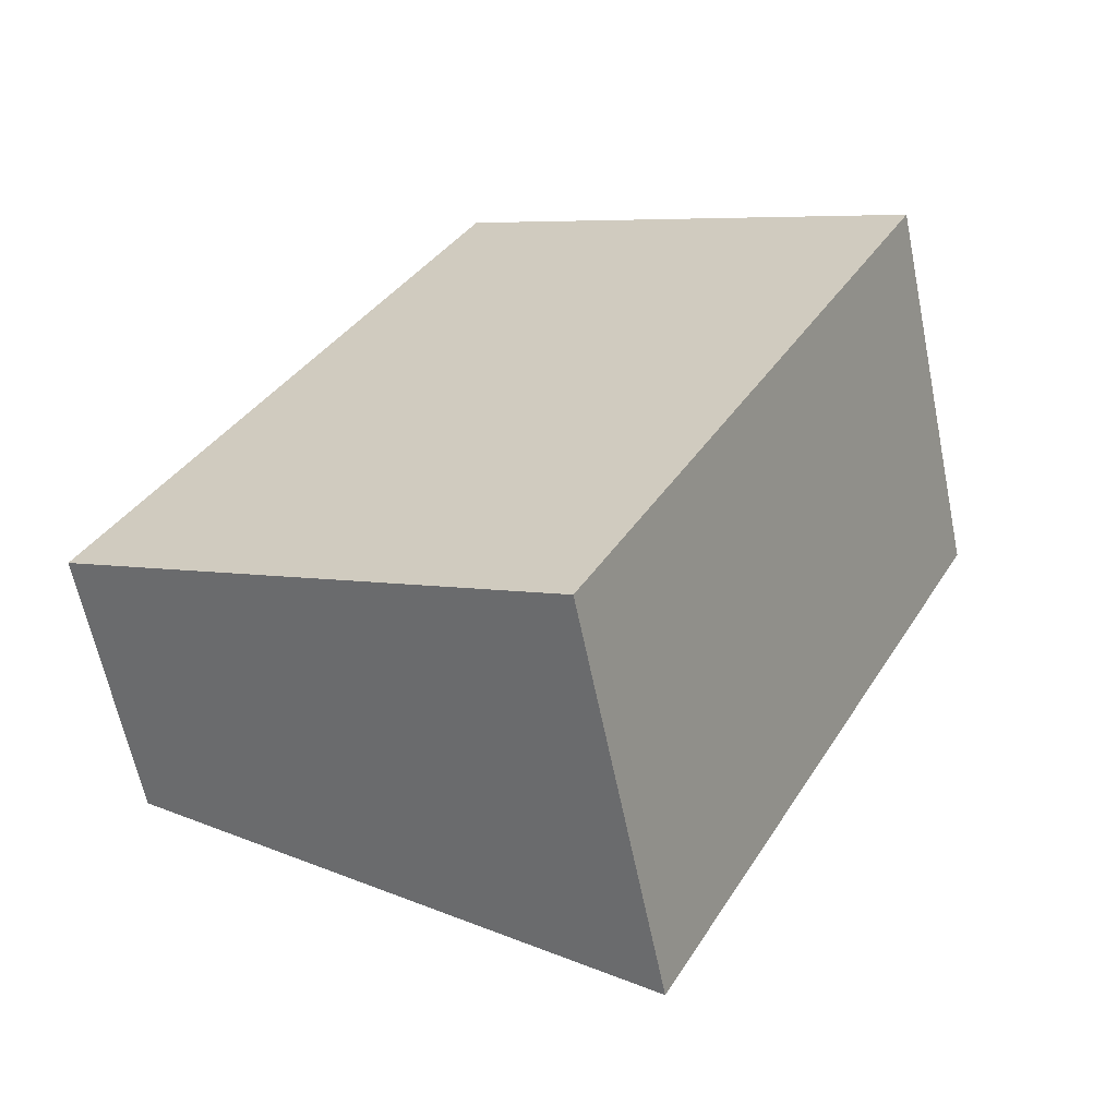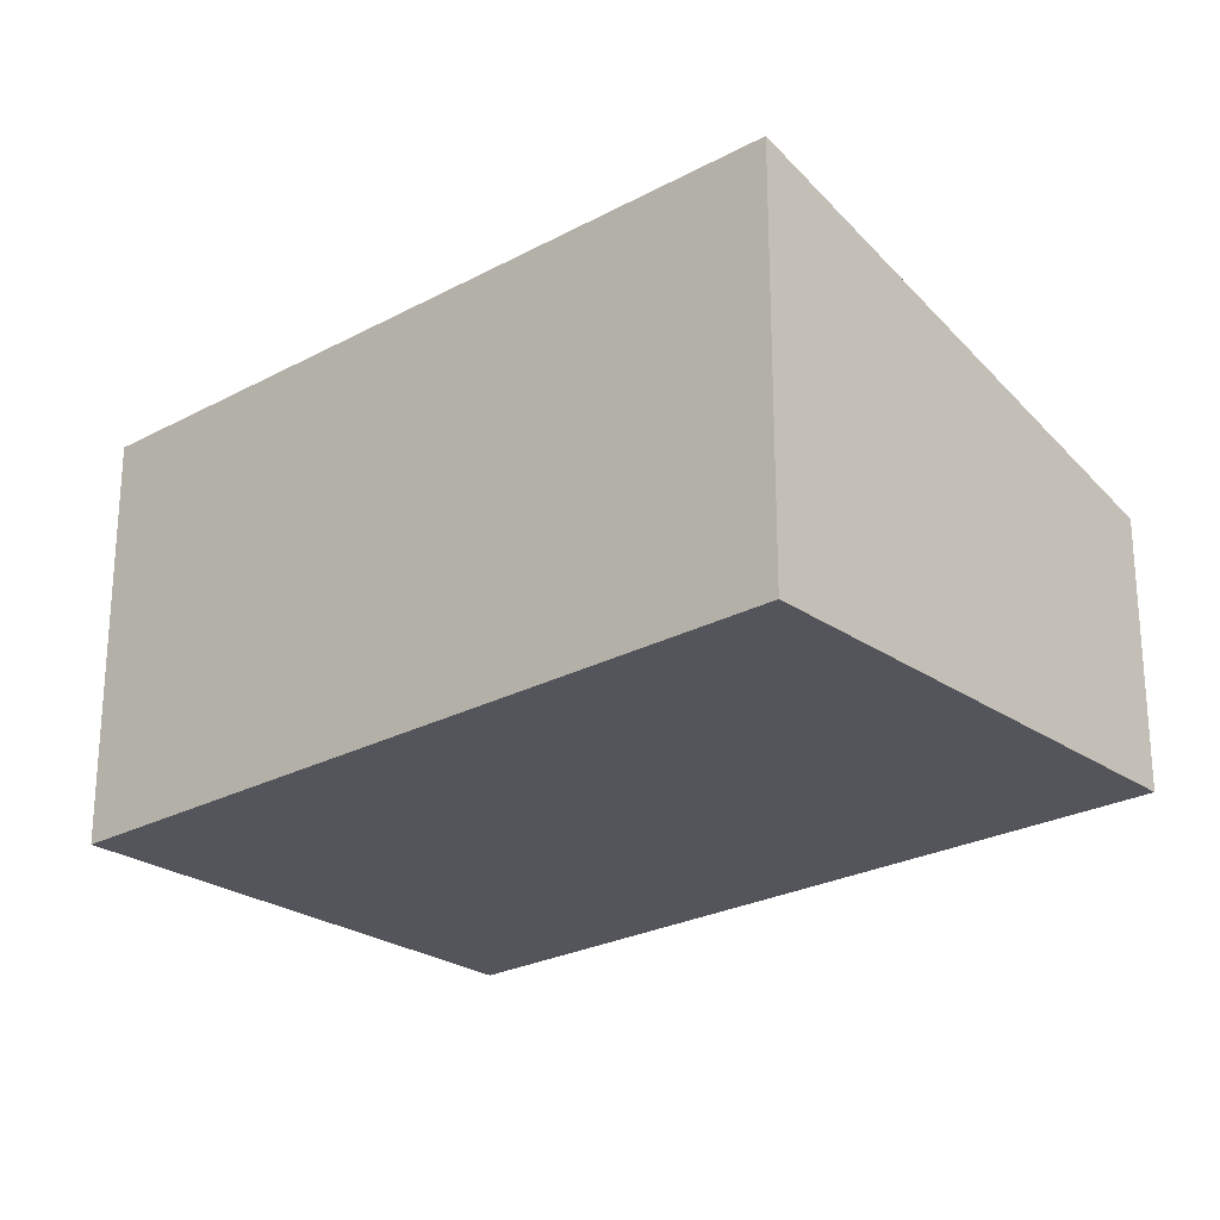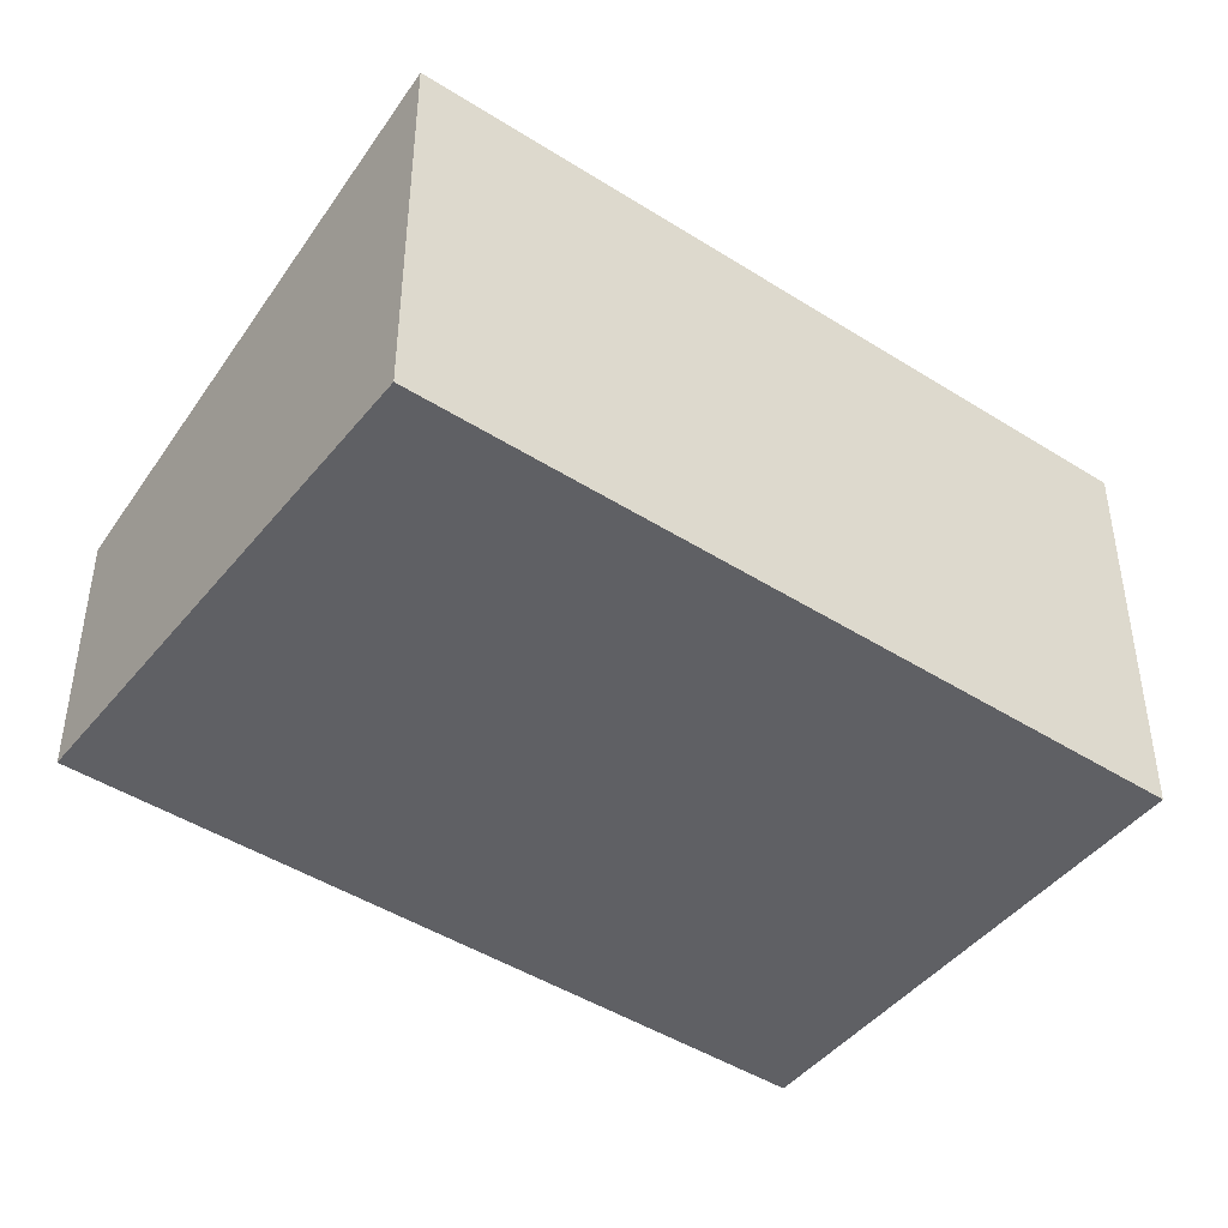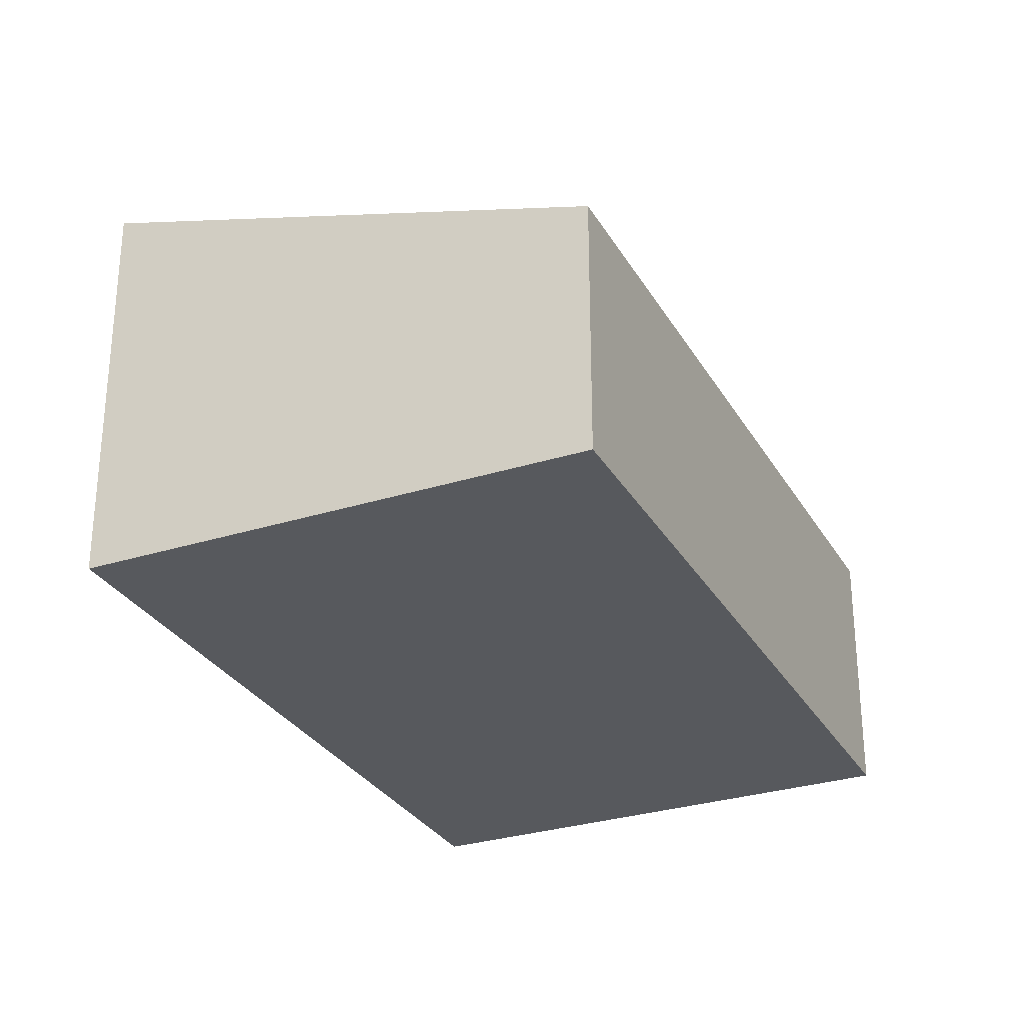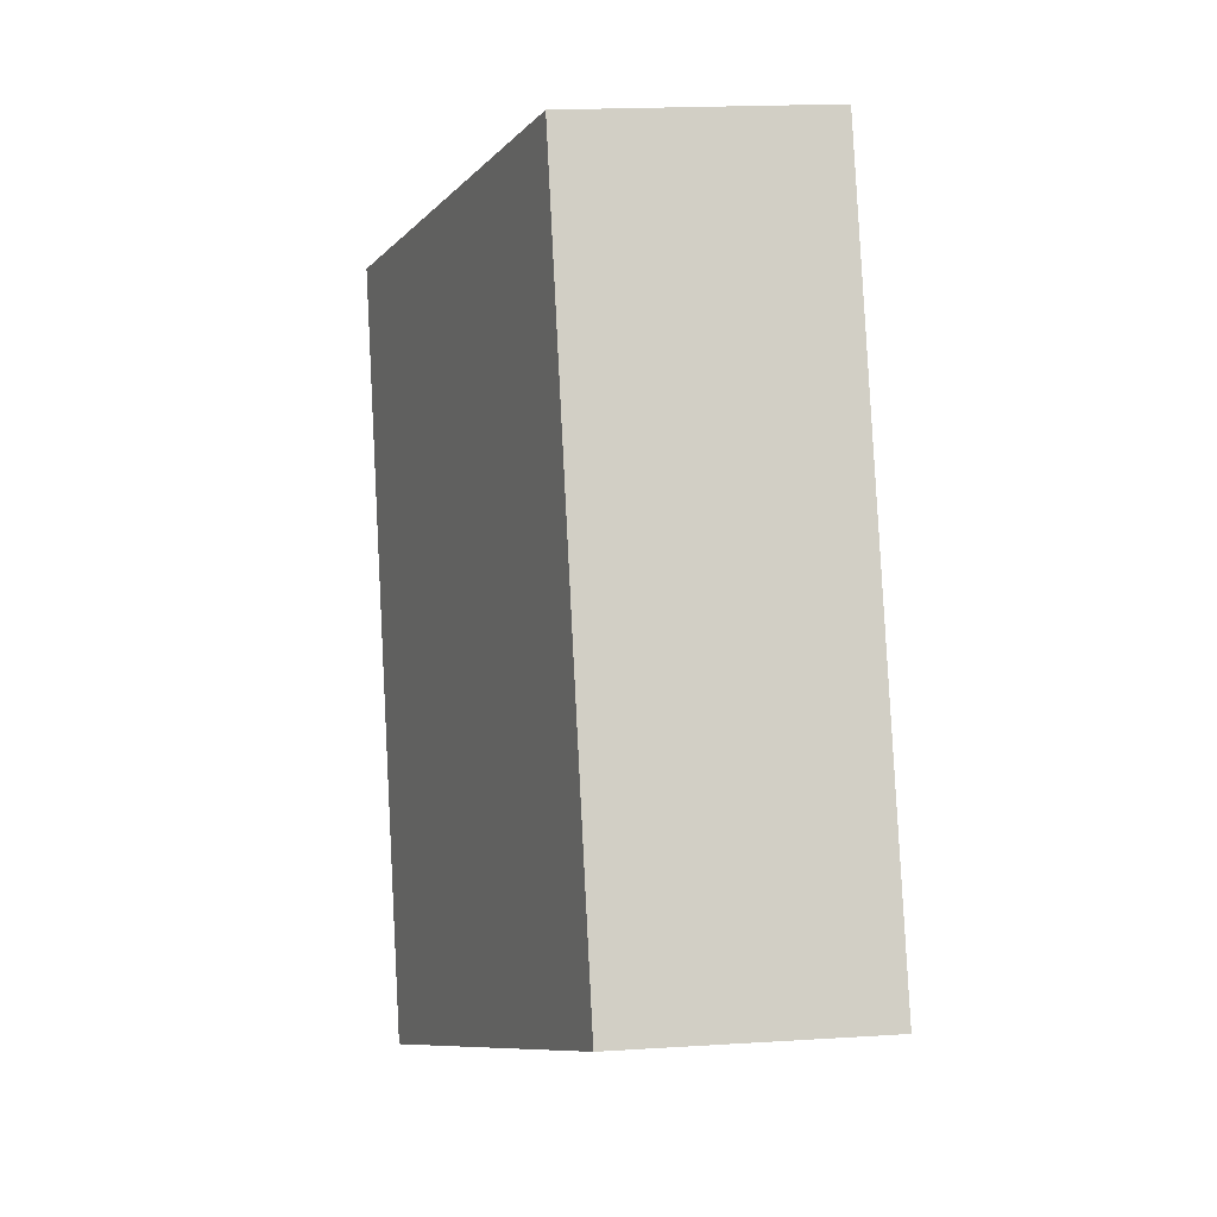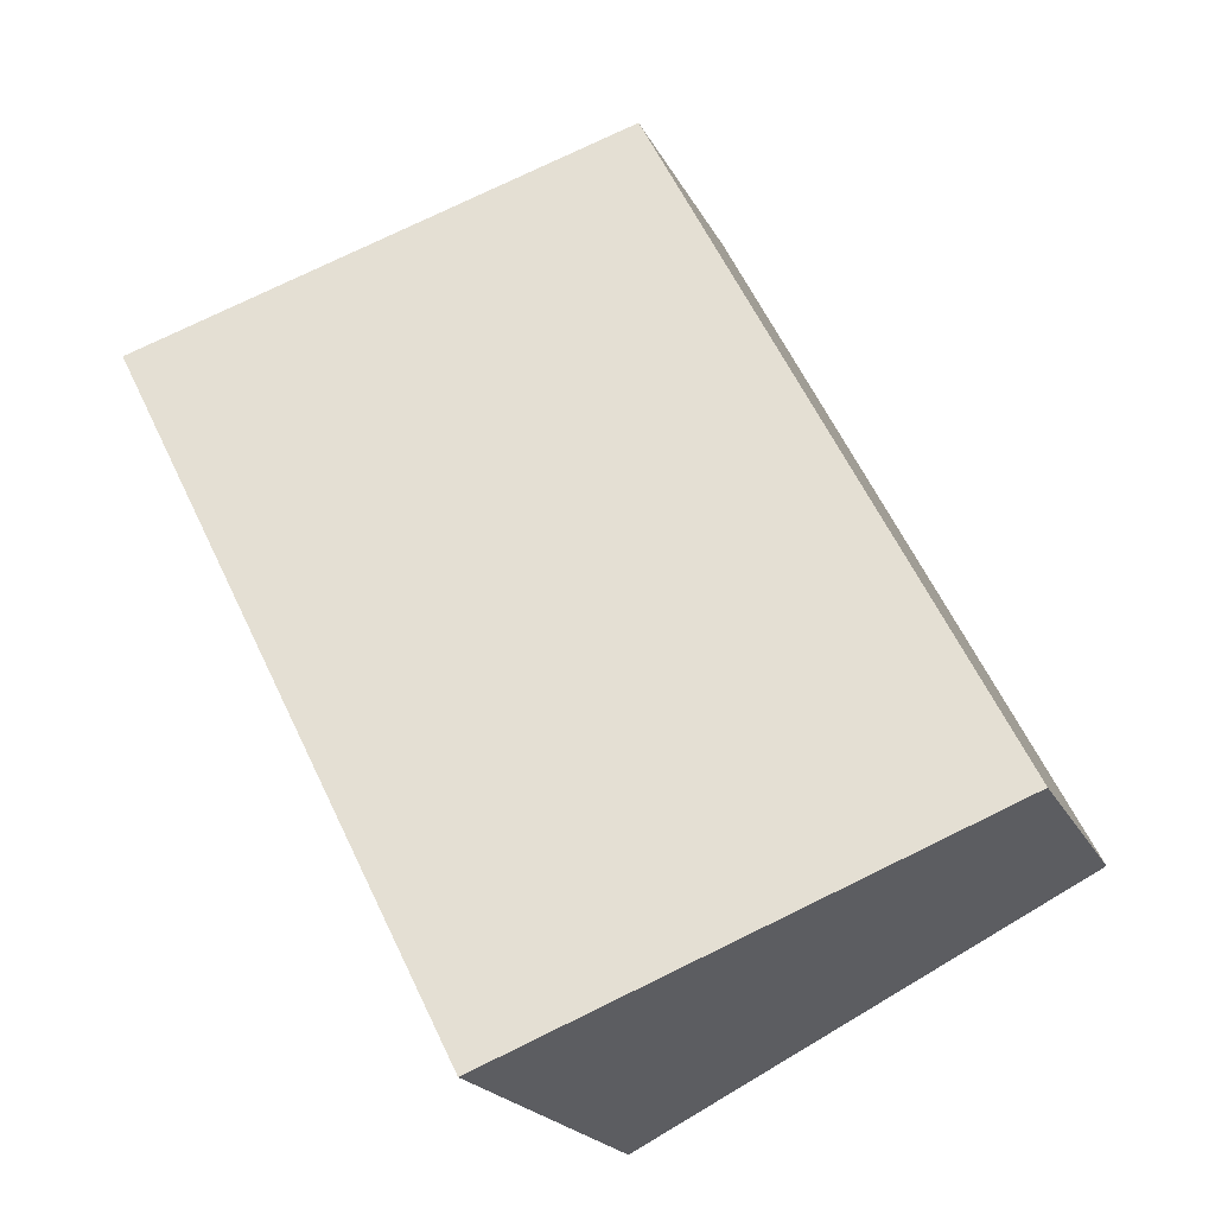
<metadata>
{"format":"obj","ext":"obj","renderer":"f3d","projection":"perspective","resolution":1024,"background":"white","views":[{"elev":-62.7,"azim":11.6,"up":"+Z"},{"elev":-24.9,"azim":158.3,"up":"+Y"},{"elev":-45.3,"azim":80.6,"up":"+Y"},{"elev":-29.6,"azim":-128.2,"up":"+Y"},{"elev":19.6,"azim":-96.6,"up":"+Z"},{"elev":-20.6,"azim":-159.8,"up":"+Z"}]}
</metadata>
<code>
v  0 1.545 9.46e-17
v  4.831 2.387 2.75
v  2.732 2.387 -1.387
v  2.099 1.545 4.137
v  4.831 -1.684e-16 2.75
v  2.732 8.493e-17 -1.387
v  0 0 0
v  2.099 -2.533e-16 4.137
g defaultobject
f 1 2 3
f 2 1 4
f 5 3 2
f 3 5 6
f 6 1 3
f 1 6 7
f 7 4 1
f 4 7 8
f 4 5 2
f 5 4 8
f 5 7 6
f 7 5 8

</code>
